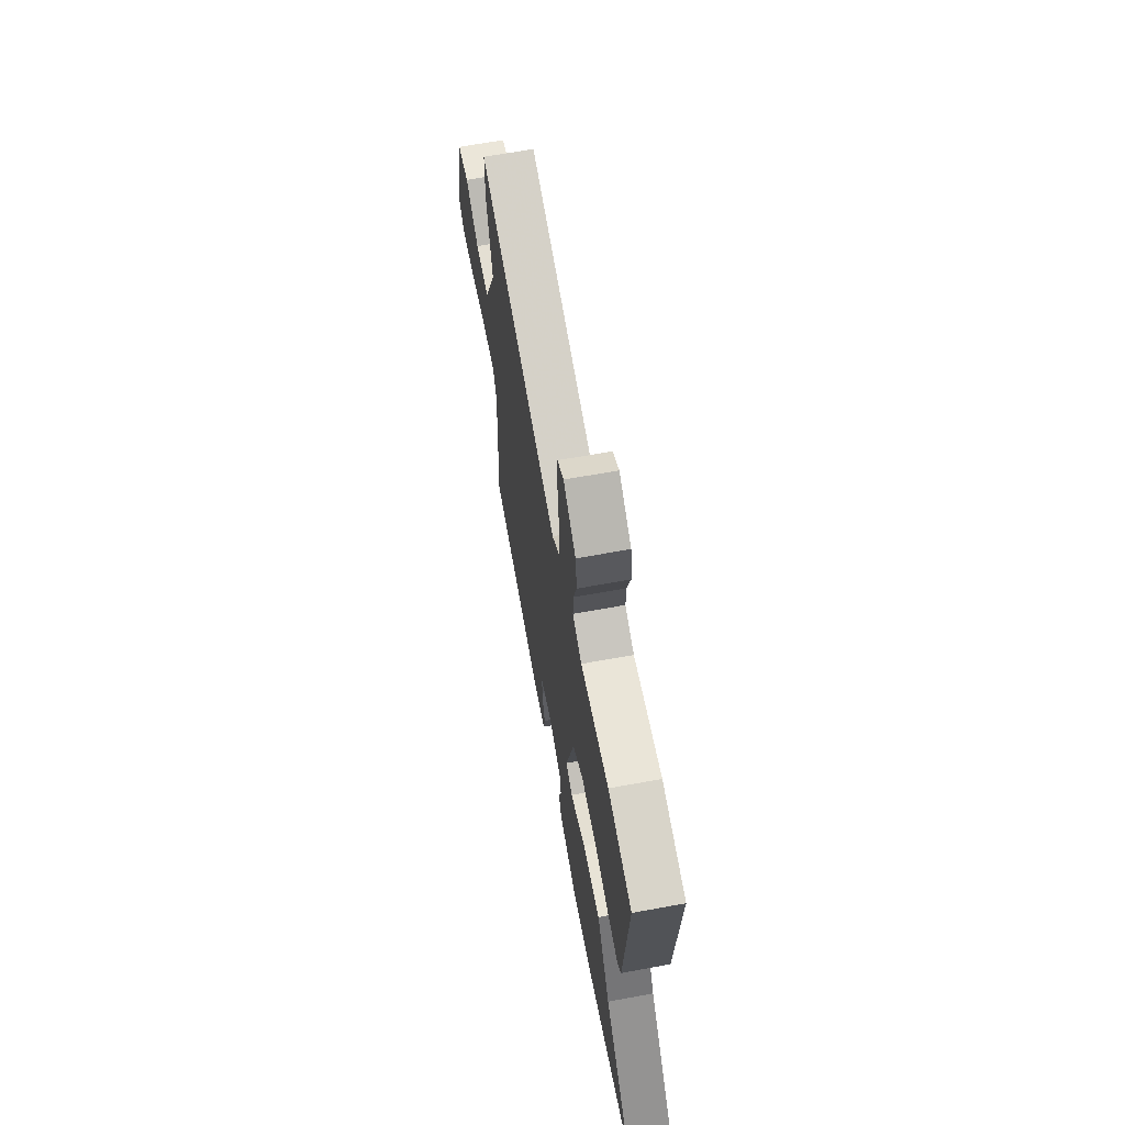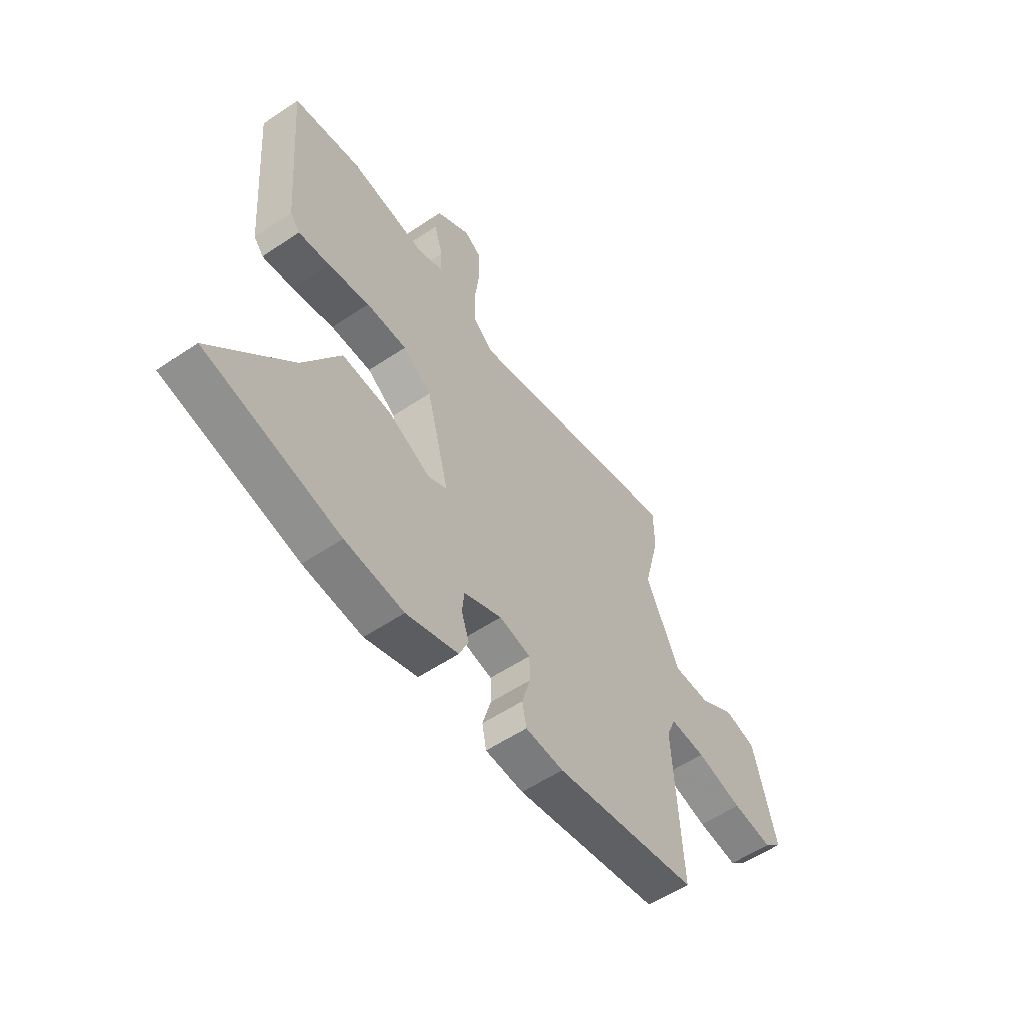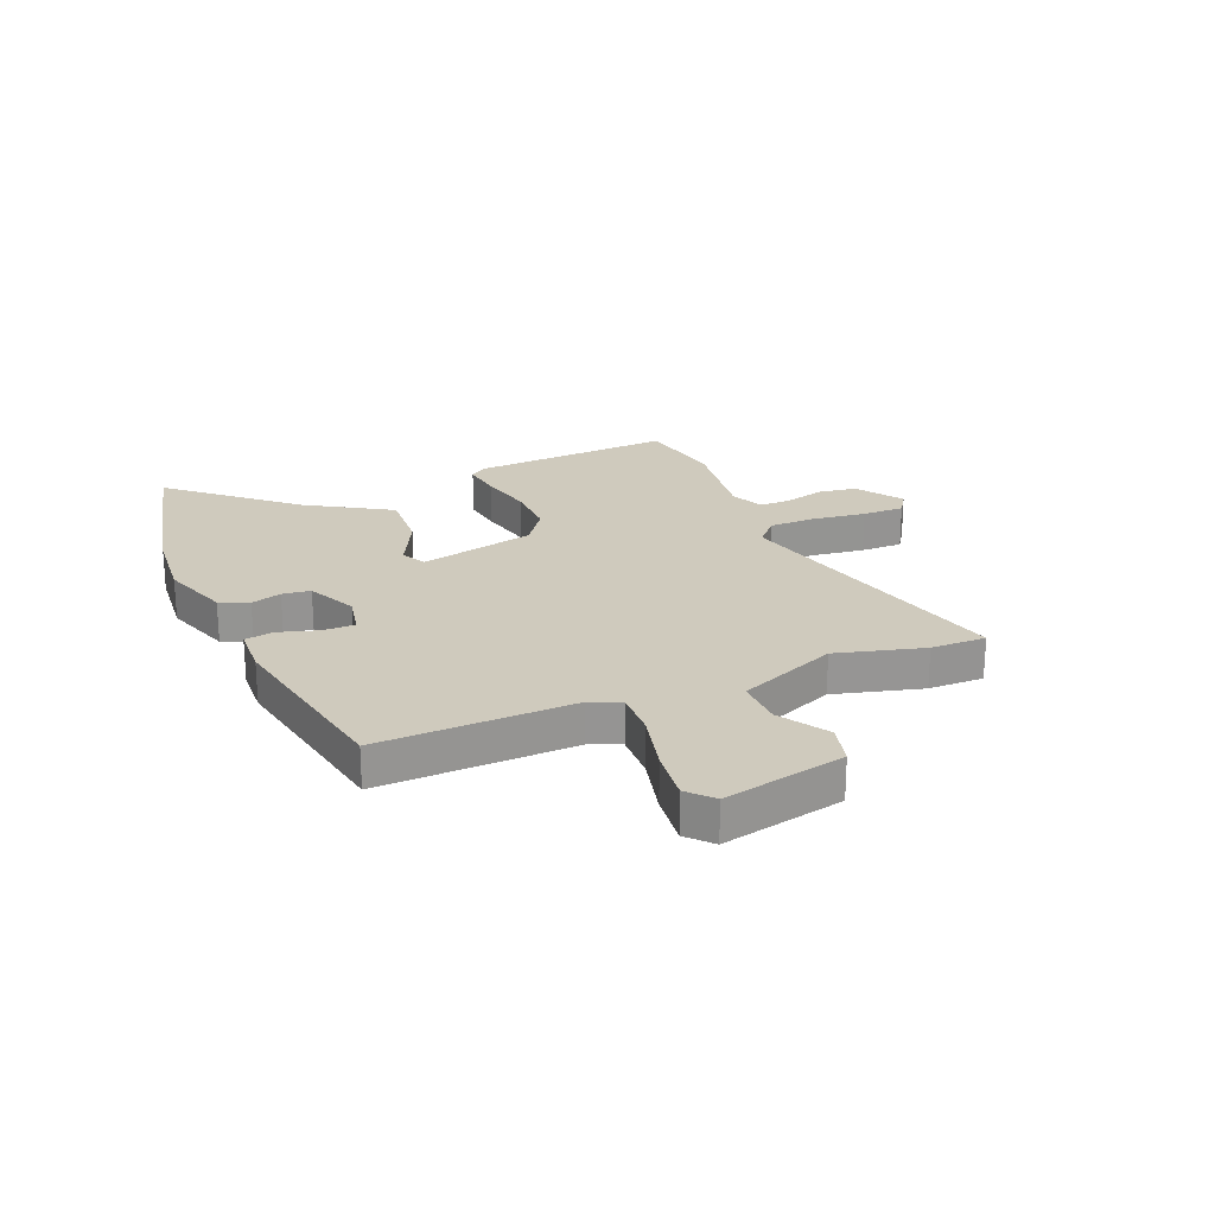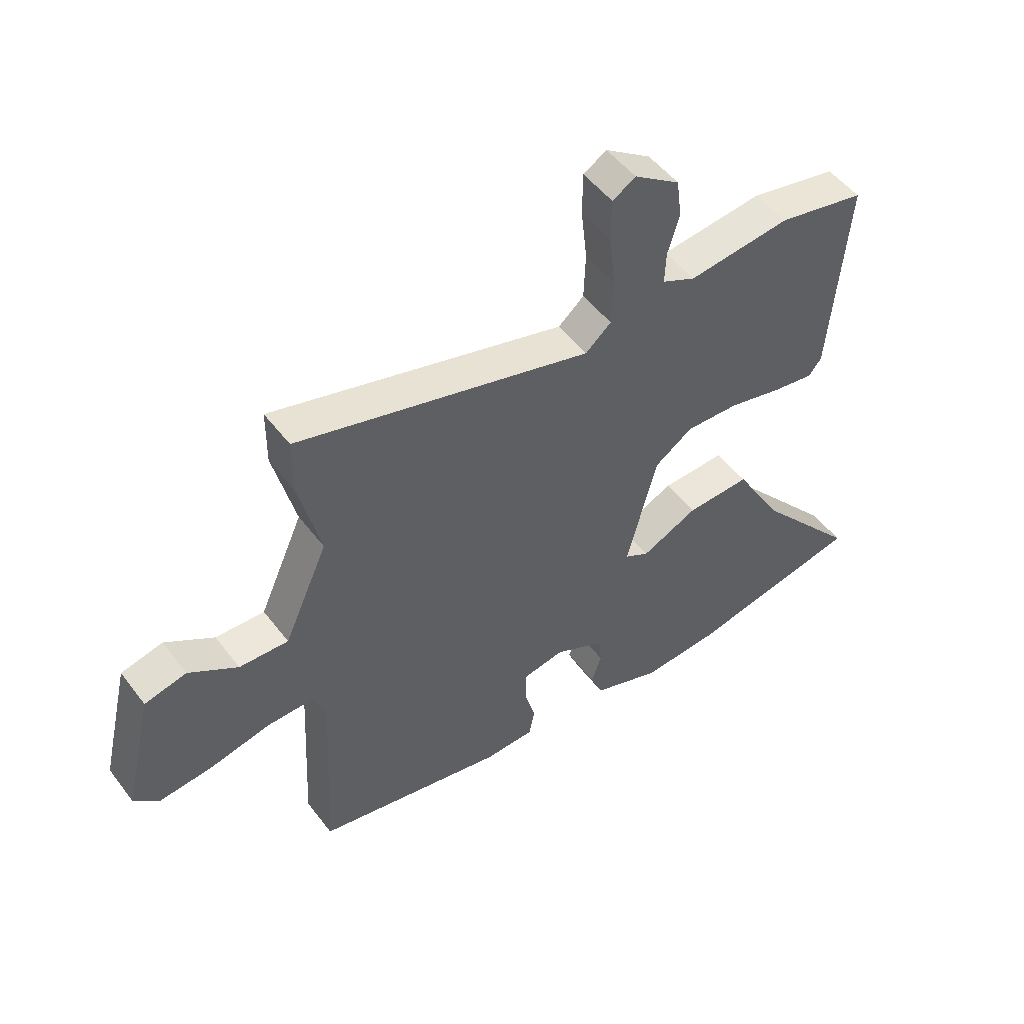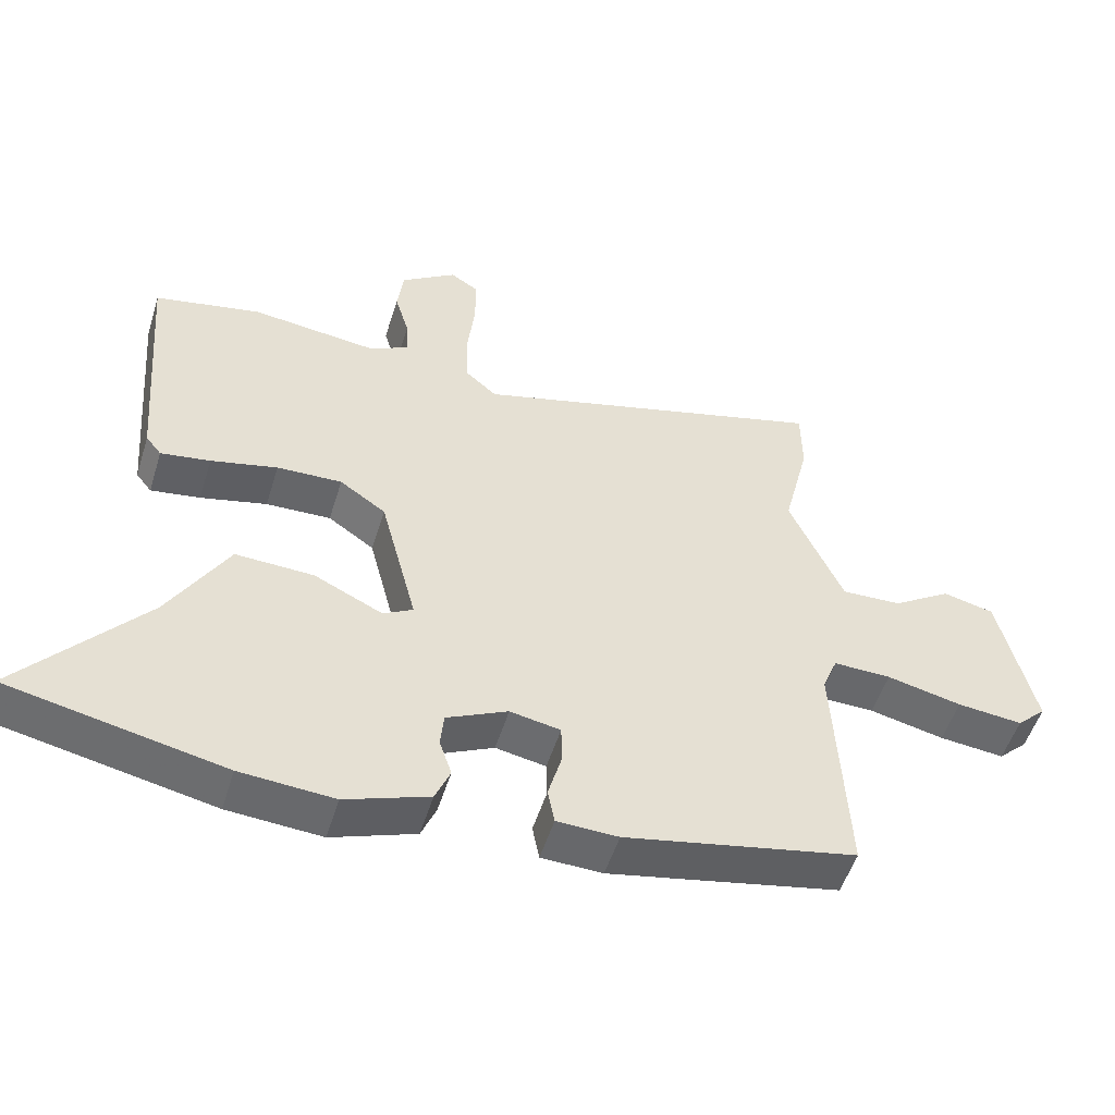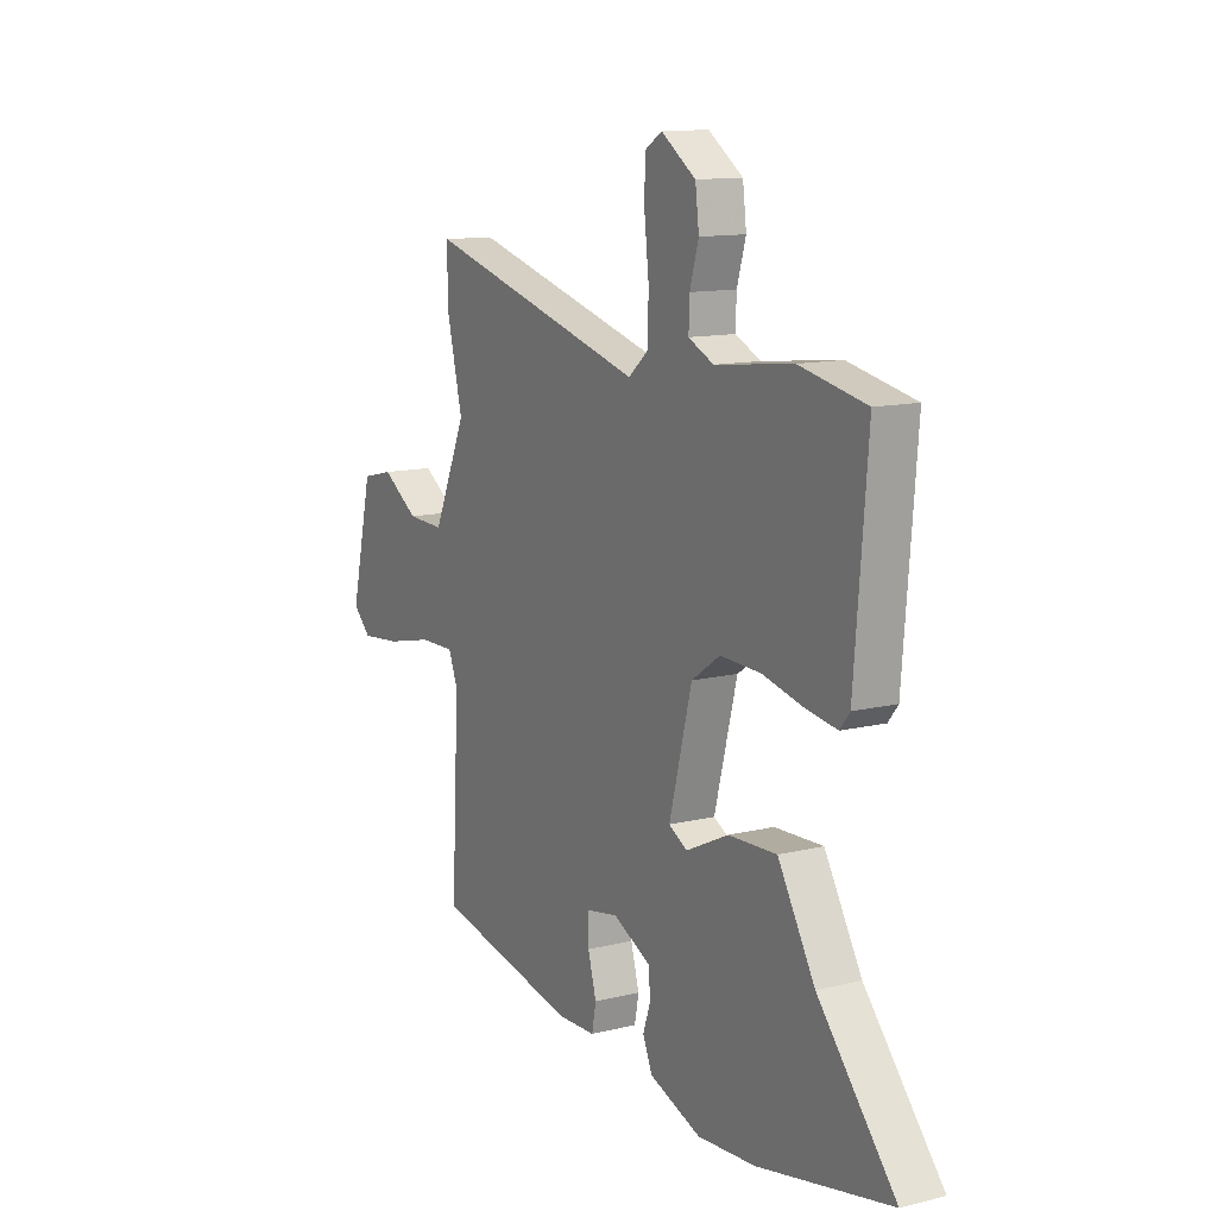
<metadata>
{"format":"obj","ext":"obj","renderer":"f3d","projection":"perspective","resolution":1024,"background":"white","views":[{"elev":64.7,"azim":79.5,"up":"+Z"},{"elev":-56.9,"azim":124.9,"up":"+Z"},{"elev":22.9,"azim":-111.7,"up":"+Y"},{"elev":50.5,"azim":-35.9,"up":"+Z"},{"elev":-52.1,"azim":162.9,"up":"+Z"},{"elev":12.4,"azim":60.1,"up":"+Z"}]}
</metadata>
<code>
v -0.504 0.07 -0.427
v -0.486 0.07 -0.077
v -0.508 0.07 -0.022
v -0.593 0.07 -0.024
v -0.703 0.07 -0.049
v -0.799 0.07 -0.059
v -0.842 0.07 -0.018
v -0.79 0.07 0.201
v -0.715 0.07 0.219
v -0.628 0.07 0.163
v -0.54 0.07 0.16
v -0.461 0.07 0.337
v -0.5 0.07 0.495
v -0.499 0.07 0.595
v 0.028 0.07 0.454
v 0.074 0.07 0.494
v 0.077 0.07 0.578
v 0.066 0.07 0.674
v 0.067 0.07 0.75
v 0.108 0.07 0.776
v 0.19 0.07 0.72
v 0.199 0.07 0.65
v 0.178 0.07 0.579
v 0.176 0.07 0.522
v 0.236 0.07 0.494
v 0.42 0.07 0.516
v 0.577 0.07 0.484
v 0.547 0.07 0.118
v 0.524 0.07 0.089
v 0.451 0.07 0.1
v 0.353 0.07 0.123
v 0.257 0.07 0.126
v 0.189 0.07 0.079
v 0.135 0.07 -0.129
v 0.179 0.07 -0.153
v 0.28 0.07 -0.105
v 0.395 0.07 -0.1
v 0.483 0.07 -0.25
v 0.667 0.07 -0.465
v 0.352 0.07 -0.531
v 0.214 0.07 -0.541
v 0.091 0.07 -0.497
v 0.069 0.07 -0.445
v 0.087 0.07 -0.391
v 0.082 0.07 -0.34
v -0.008 0.07 -0.297
v -0.082 0.07 -0.311
v -0.083 0.07 -0.369
v -0.063 0.07 -0.44
v -0.073 0.07 -0.492
v -0.163 0.07 -0.495
v -0.504 0 -0.427
v -0.486 0 -0.077
v -0.508 0 -0.022
v -0.593 0 -0.024
v -0.703 0 -0.049
v -0.799 0 -0.059
v -0.842 0 -0.018
v -0.79 0 0.201
v -0.715 0 0.219
v -0.628 0 0.163
v -0.54 0 0.16
v -0.461 0 0.337
v -0.5 0 0.495
v -0.499 0 0.595
v 0.028 0 0.454
v 0.074 0 0.494
v 0.077 0 0.578
v 0.066 0 0.674
v 0.067 0 0.75
v 0.108 0 0.776
v 0.19 0 0.72
v 0.199 0 0.65
v 0.178 0 0.579
v 0.176 0 0.522
v 0.236 0 0.494
v 0.42 0 0.516
v 0.577 0 0.484
v 0.547 0 0.118
v 0.524 0 0.089
v 0.451 0 0.1
v 0.353 0 0.123
v 0.257 0 0.126
v 0.189 0 0.079
v 0.135 0 -0.129
v 0.179 0 -0.153
v 0.28 0 -0.105
v 0.395 0 -0.1
v 0.483 0 -0.25
v 0.667 0 -0.465
v 0.352 0 -0.531
v 0.214 0 -0.541
v 0.091 0 -0.497
v 0.069 0 -0.445
v 0.087 0 -0.391
v 0.082 0 -0.34
v -0.008 0 -0.297
v -0.082 0 -0.311
v -0.083 0 -0.369
v -0.063 0 -0.44
v -0.073 0 -0.492
v -0.163 0 -0.495
f 48 49 50 51
f 47 48 51 1
f 41 42 43 44
f 41 44 45
f 38 39 40 41
f 38 41 45
f 35 36 37 38
f 35 38 45 46
f 28 29 30 31
f 28 31 32
f 25 26 27 28
f 24 25 28 32
f 20 21 22 23
f 20 23 24
f 17 18 19 20
f 16 17 20 24
f 15 16 24 32
f 12 13 14 15
f 11 12 15 32
f 7 8 9 10
f 4 5 6 7
f 3 4 7 10
f 47 1 2
f 47 2 3
f 34 35 46 47
f 33 34 47 3
f 11 32 33
f 3 10 11 33
f 102 101 100 99
f 52 102 99 98
f 95 94 93 92
f 96 95 92
f 92 91 90 89
f 96 92 89
f 89 88 87 86
f 97 96 89 86
f 82 81 80 79
f 83 82 79
f 79 78 77 76
f 83 79 76 75
f 74 73 72 71
f 75 74 71
f 71 70 69 68
f 75 71 68 67
f 83 75 67 66
f 66 65 64 63
f 83 66 63 62
f 61 60 59 58
f 58 57 56 55
f 61 58 55 54
f 53 52 98
f 54 53 98
f 98 97 86 85
f 54 98 85 84
f 84 83 62
f 84 62 61 54
f 1 52 53 2
f 2 53 54 3
f 3 54 55 4
f 4 55 56 5
f 5 56 57 6
f 6 57 58 7
f 7 58 59 8
f 8 59 60 9
f 9 60 61 10
f 10 61 62 11
f 11 62 63 12
f 12 63 64 13
f 13 64 65 14
f 14 65 66 15
f 15 66 67 16
f 16 67 68 17
f 17 68 69 18
f 18 69 70 19
f 19 70 71 20
f 20 71 72 21
f 21 72 73 22
f 22 73 74 23
f 23 74 75 24
f 24 75 76 25
f 25 76 77 26
f 26 77 78 27
f 27 78 79 28
f 28 79 80 29
f 29 80 81 30
f 30 81 82 31
f 31 82 83 32
f 32 83 84 33
f 33 84 85 34
f 34 85 86 35
f 35 86 87 36
f 36 87 88 37
f 37 88 89 38
f 38 89 90 39
f 39 90 91 40
f 40 91 92 41
f 41 92 93 42
f 42 93 94 43
f 43 94 95 44
f 44 95 96 45
f 45 96 97 46
f 46 97 98 47
f 47 98 99 48
f 48 99 100 49
f 49 100 101 50
f 50 101 102 51
f 51 102 52 1

</code>
